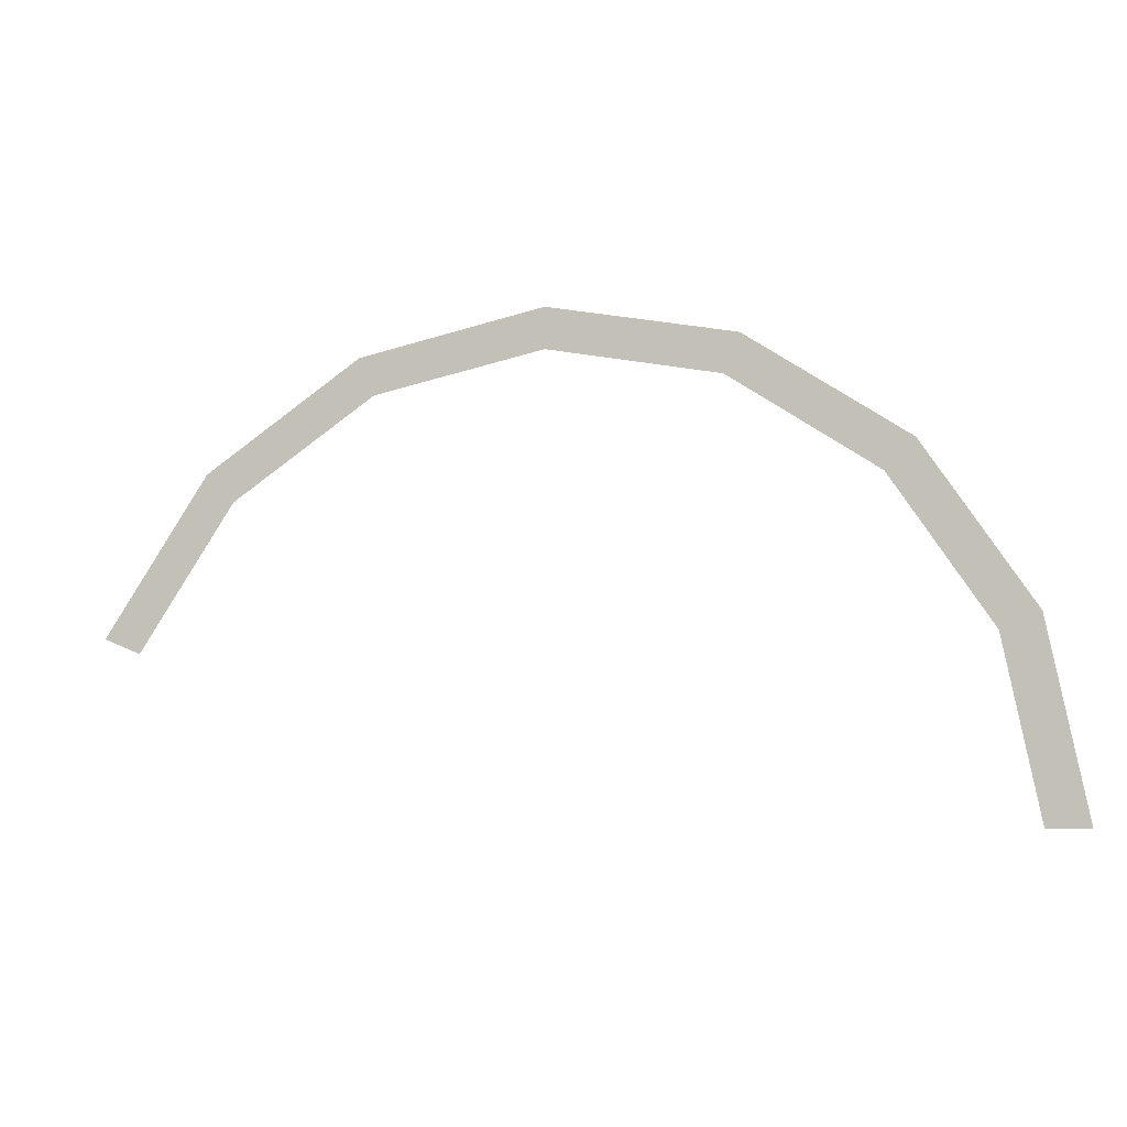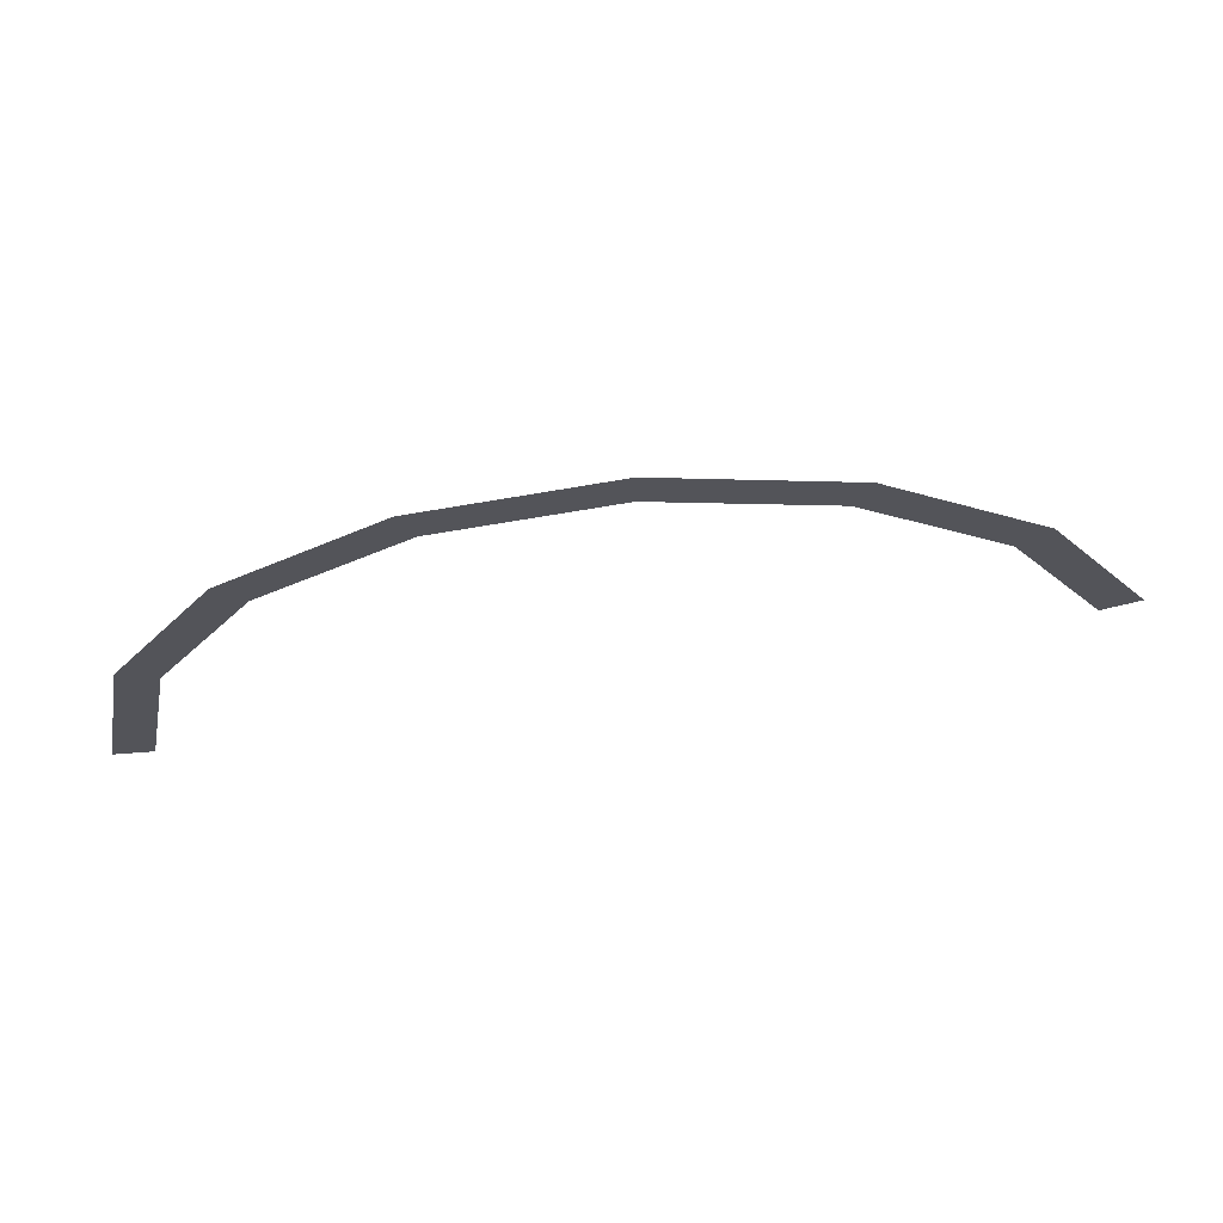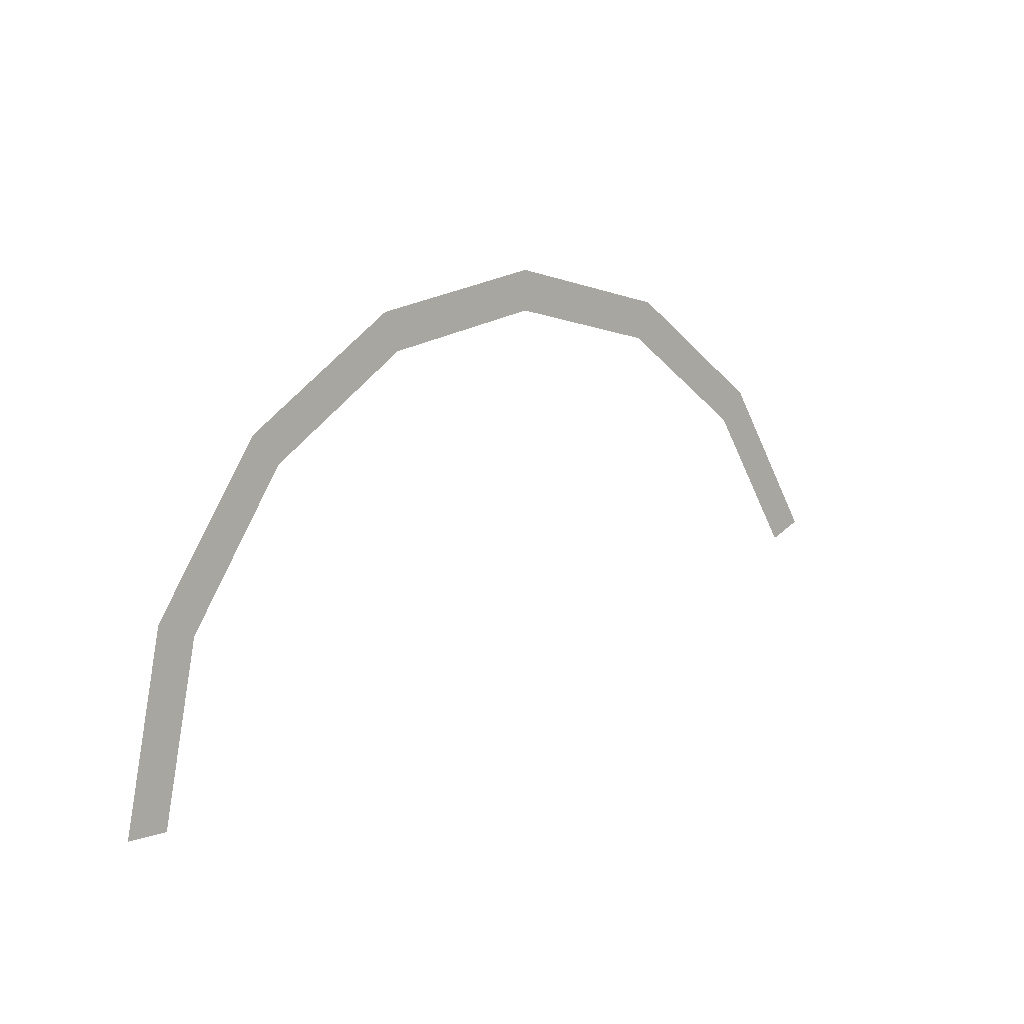
<metadata>
{"format":"obj","ext":"obj","renderer":"f3d","projection":"perspective","resolution":1024,"background":"white","views":[{"elev":-7.4,"azim":16.9,"up":"+Z"},{"elev":65.7,"azim":175.5,"up":"+Z"},{"elev":7.9,"azim":135.4,"up":"+Z"}]}
</metadata>
<code>
v 0.6 0 0
v 0.5543 0 0.2296
v 0.5081 0 0.2105
v 0.55 0 0
v 0.5543 0 0.2296
v 0.4243 0 0.4243
v 0.3889 0 0.3889
v 0.5081 0 0.2105
v 0.4243 0 0.4243
v 0.2296 0 0.5543
v 0.2105 0 0.5081
v 0.3889 0 0.3889
v 0.2296 0 0.5543
v 0 0 0.6
v 0 0 0.55
v 0.2105 0 0.5081
v 0 0 0.6
v -0.2296 0 0.5543
v -0.2105 0 0.5081
v 0 0 0.55
v -0.2296 0 0.5543
v -0.4243 0 0.4243
v -0.3889 0 0.3889
v -0.2105 0 0.5081
v -0.4243 0 0.4243
v -0.5543 0 0.2296
v -0.5081 0 0.2105
v -0.3889 0 0.3889
g mesh3692
f 1 2 3
f 3 4 1
f 5 6 7
f 7 8 5
f 9 10 11
f 11 12 9
f 13 14 15
f 15 16 13
f 17 18 19
f 19 20 17
f 21 22 23
f 23 24 21
f 25 26 27
f 27 28 25

</code>
